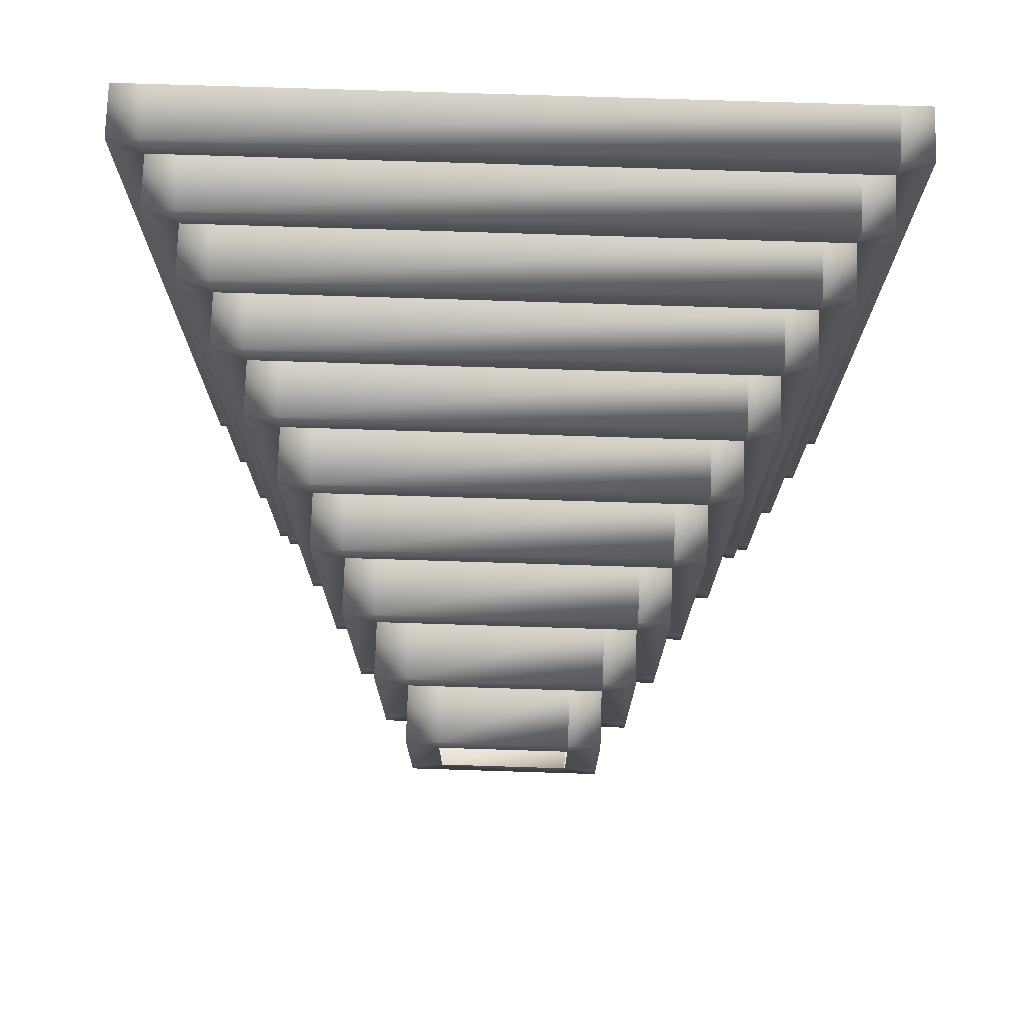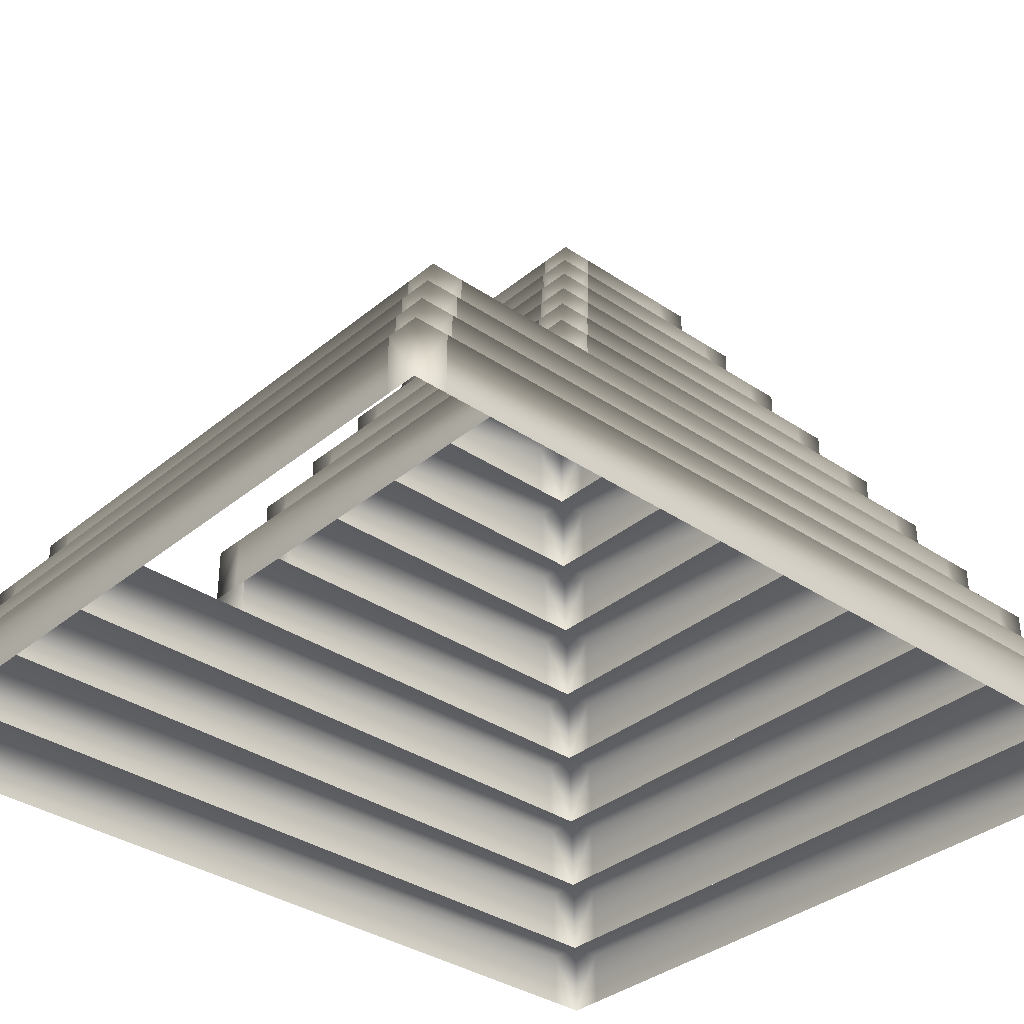
<metadata>
{"format":"obj","ext":"obj","renderer":"f3d","projection":"perspective","resolution":1024,"background":"white","views":[{"elev":74.8,"azim":-178.2,"up":"+Z"},{"elev":-34.7,"azim":-132.2,"up":"+Y"}]}
</metadata>
<code>
v 33 -21.05 38.9
v 36 -26.32 38.9
v 36 -21.05 38.9
v -33 -21.05 38.9
v -36 -26.32 38.9
v -36 -21.05 38.9
v -36 -26.32 -38.9
v -36 -21.05 -38.9
v -33 -21.05 -38.9
v -33 -26.32 -41.9
v 33 -26.32 -41.9
v -33 -21.05 -41.9
v 33 -21.05 -41.9
v 33 -21.05 -38.9
v -36 -26.32 -41.9
v -36 -21.05 -41.9
v 36 -26.32 -38.9
v 36 -21.05 -38.9
v 36 -26.32 -41.9
v 36 -21.05 -41.9
v 33 -26.32 41.9
v -33 -26.32 41.9
v 33 -21.05 41.9
v -33 -21.05 41.9
v -36 -21.05 41.9
v -36 -26.32 41.9
v 36 -21.05 41.9
v 36 -26.32 41.9
v 30 -15.79 35.9
v 33 -21.05 35.9
v 33 -15.79 35.9
v -30 -15.79 35.9
v -33 -21.05 35.9
v -33 -15.79 35.9
v -33 -21.05 -35.9
v -33 -15.79 -35.9
v -30 -15.79 -35.9
v -30 -21.05 -38.9
v 30 -21.05 -38.9
v -30 -15.79 -38.9
v 30 -15.79 -38.9
v 30 -15.79 -35.9
v -33 -15.79 -38.9
v 33 -21.05 -35.9
v 33 -15.79 -35.9
v 33 -15.79 -38.9
v 30 -21.05 38.9
v -30 -21.05 38.9
v 30 -15.79 38.9
v -30 -15.79 38.9
v -33 -15.79 38.9
v 33 -15.79 38.9
v 27 -10.53 32.9
v 30 -15.79 32.9
v 30 -10.53 32.9
v -27 -10.53 32.9
v -30 -15.79 32.9
v -30 -10.53 32.9
v -30 -15.79 -32.9
v -30 -10.53 -32.9
v -27 -10.53 -32.9
v -27 -15.79 -35.9
v 27 -15.79 -35.9
v -27 -10.53 -35.9
v 27 -10.53 -35.9
v 27 -10.53 -32.9
v -30 -10.53 -35.9
v 30 -15.79 -32.9
v 30 -10.53 -32.9
v 30 -10.53 -35.9
v 27 -15.79 35.9
v -27 -15.79 35.9
v 27 -10.53 35.9
v -27 -10.53 35.9
v -30 -10.53 35.9
v 30 -10.53 35.9
v 24 -5.263 29.9
v 27 -10.53 29.9
v 27 -5.263 29.9
v -24 -5.263 29.9
v -27 -10.53 29.9
v -27 -5.263 29.9
v -27 -10.53 -29.9
v -27 -5.263 -29.9
v -24 -5.263 -29.9
v -24 -10.53 -32.9
v 24 -10.53 -32.9
v -24 -5.263 -32.9
v 24 -5.263 -32.9
v 24 -5.263 -29.9
v -27 -5.263 -32.9
v 27 -10.53 -29.9
v 27 -5.263 -29.9
v 27 -5.263 -32.9
v 24 -10.53 32.9
v -24 -10.53 32.9
v 24 -5.263 32.9
v -24 -5.263 32.9
v -27 -5.263 32.9
v 27 -5.263 32.9
v -33 -21.05 -38.9
v -36 -21.05 -38.9
v -33 -26.32 -41.9
v -33 -21.05 -41.9
v -36 -26.32 -38.9
v 33 -21.05 -38.9
v 33 -21.05 -41.9
v 33 -26.32 -41.9
v 36 -26.32 -38.9
v 36 -21.05 -38.9
v 33 -21.05 -38.9
v -33 -21.05 38.9
v -33 -21.05 38.9
v -36 -21.05 38.9
v -33 -26.32 41.9
v -33 -21.05 41.9
v -36 -26.32 38.9
v 36 -21.05 38.9
v 33 -21.05 38.9
v 33 -21.05 41.9
v 33 -26.32 41.9
v 36 -26.32 38.9
v -30 -15.79 -35.9
v -33 -15.79 -35.9
v -30 -21.05 -38.9
v -33 -21.05 -38.9
v -30 -15.79 -38.9
v -33 -21.05 -35.9
v 30 -15.79 -35.9
v 30 -15.79 -38.9
v 33 -21.05 -38.9
v 30 -21.05 -38.9
v 33 -21.05 -35.9
v 33 -15.79 -35.9
v 30 -15.79 -35.9
v -30 -15.79 35.9
v -30 -15.79 35.9
v -33 -15.79 35.9
v -30 -21.05 38.9
v -30 -15.79 38.9
v -33 -21.05 38.9
v -33 -21.05 35.9
v 33 -15.79 35.9
v 30 -15.79 35.9
v 30 -15.79 38.9
v 30 -21.05 38.9
v 33 -21.05 38.9
v 33 -21.05 35.9
v -27 -10.53 -32.9
v -30 -10.53 -32.9
v -27 -15.79 -35.9
v -30 -15.79 -35.9
v -27 -10.53 -35.9
v -30 -15.79 -32.9
v 27 -10.53 -32.9
v 27 -10.53 -35.9
v 30 -15.79 -35.9
v 27 -15.79 -35.9
v 30 -15.79 -32.9
v 30 -10.53 -32.9
v 27 -10.53 -32.9
v -27 -10.53 32.9
v -27 -10.53 32.9
v -30 -10.53 32.9
v -27 -15.79 35.9
v -27 -10.53 35.9
v -30 -15.79 35.9
v -30 -15.79 32.9
v 30 -10.53 32.9
v 27 -10.53 32.9
v 27 -10.53 35.9
v 27 -15.79 35.9
v 30 -15.79 35.9
v 30 -15.79 32.9
v -24 -5.263 -29.9
v -27 -5.263 -29.9
v -24 -10.53 -32.9
v -27 -10.53 -32.9
v -24 -5.263 -32.9
v -27 -10.53 -29.9
v 24 -5.263 -29.9
v 24 -5.263 -32.9
v 27 -10.53 -32.9
v 24 -10.53 -32.9
v 27 -10.53 -29.9
v 27 -5.263 -29.9
v 24 -5.263 -29.9
v -24 -5.263 29.9
v 24 -5.263 29.9
v -24 -5.263 29.9
v -27 -5.263 29.9
v -24 -10.53 32.9
v -24 -5.263 32.9
v -27 -10.53 32.9
v -27 -10.53 29.9
v 27 -5.263 29.9
v 24 -5.263 29.9
v 24 -5.263 32.9
v 24 -10.53 32.9
v 27 -10.53 32.9
v 27 -10.53 29.9
v 21 1.9e-05 26.9
v 24 -5.263 26.9
v 24 1.9e-05 26.9
v -21 1.9e-05 26.9
v -24 -5.263 26.9
v -24 1.9e-05 26.9
v -24 -5.263 -13.1
v -24 1.9e-05 -13.1
v -21 2.3e-05 -13.1
v -21 -5.263 -16.1
v 21 -5.263 -16.1
v -21 1.9e-05 -16.1
v 21 1.9e-05 -16.1
v 21 2.3e-05 -13.1
v -24 -5.263 -16.1
v -24 1.9e-05 -16.1
v 24 -5.263 -13.1
v 24 1.9e-05 -13.1
v 24 -5.263 -16.1
v 24 1.9e-05 -16.1
v 21 -5.263 29.9
v -21 -5.263 29.9
v 21 1.9e-05 29.9
v -21 1.9e-05 29.9
v -24 1.9e-05 29.9
v -24 -5.263 29.9
v 24 1.9e-05 29.9
v 24 -5.263 29.9
v 18 5.263 23.9
v 21 2.7e-05 23.9
v 21 5.263 23.9
v -18 5.263 23.9
v -21 2.7e-05 23.9
v -21 5.263 23.9
v -21 2.7e-05 -10.1
v -21 5.263 -10.1
v -18 5.263 -10.1
v -18 2.7e-05 -13.1
v 18 2.7e-05 -13.1
v -18 5.263 -13.1
v 18 5.263 -13.1
v 18 5.263 -10.1
v -21 5.263 -13.1
v 21 2.7e-05 -10.1
v 21 5.263 -10.1
v 21 5.263 -13.1
v 18 2.7e-05 26.9
v -18 2.7e-05 26.9
v 18 5.263 26.9
v -18 5.263 26.9
v -21 5.263 26.9
v 21 5.263 26.9
v 15 10.53 20.9
v 18 5.263 20.9
v 18 10.53 20.9
v -15 10.53 20.9
v -18 5.263 20.9
v -18 10.53 20.9
v -18 5.263 -7.1
v -18 10.53 -7.1
v -15 10.53 -7.1
v -15 5.263 -10.1
v 15 5.263 -10.1
v -15 10.53 -10.1
v 15 10.53 -10.1
v 15 10.53 -7.1
v -18 10.53 -10.1
v 18 5.263 -7.1
v 18 10.53 -7.1
v 18 10.53 -10.1
v 15 5.263 23.9
v -15 5.263 23.9
v 15 10.53 23.9
v -15 10.53 23.9
v -18 10.53 23.9
v 18 10.53 23.9
v 12 15.79 17.9
v 15 10.53 17.9
v 15 15.79 17.9
v -12 15.79 17.9
v -15 10.53 17.9
v -15 15.79 17.9
v -15 10.53 -4.1
v -15 15.79 -4.1
v -12 15.79 -4.1
v -12 10.53 -7.1
v 12 10.53 -7.1
v -12 15.79 -7.1
v 12 15.79 -7.1
v 12 15.79 -4.1
v -15 15.79 -7.1
v 15 10.53 -4.1
v 15 15.79 -4.1
v 15 15.79 -7.1
v 12 10.53 20.9
v -12 10.53 20.9
v 12 15.79 20.9
v -12 15.79 20.9
v -15 15.79 20.9
v 15 15.79 20.9
v 9 21.05 14.9
v 12 15.79 14.9
v 12 21.05 14.9
v -9 21.05 14.9
v -12 15.79 14.9
v -12 21.05 14.9
v -12 15.79 -1.1
v -12 21.05 -1.1
v -9 21.05 -1.1
v -9 15.79 -4.1
v 9 15.79 -4.1
v -9 21.05 -4.1
v 9 21.05 -4.1
v 9 21.05 -1.1
v -12 21.05 -4.1
v 12 15.79 -1.1
v 12 21.05 -1.1
v 12 21.05 -4.1
v 9 15.79 17.9
v -9 15.79 17.9
v 9 21.05 17.9
v -9 21.05 17.9
v -12 21.05 17.9
v 12 21.05 17.9
v 6 26.32 11.9
v 9 21.05 11.9
v 9 26.32 11.9
v -6 26.32 11.9
v -9 21.05 11.9
v -9 26.32 11.9
v -9 21.05 1.9
v -9 26.32 1.9
v -6 26.32 1.9
v -6 21.05 -1.1
v 6 21.05 -1.1
v -6 26.32 -1.1
v 6 26.32 -1.1
v 6 26.32 1.9
v -9 26.32 -1.1
v 9 21.05 1.9
v 9 26.32 1.9
v 9 26.32 -1.1
v 6 21.05 14.9
v -6 21.05 14.9
v 6 26.32 14.9
v -6 26.32 14.9
v -9 26.32 14.9
v 9 26.32 14.9
v -21 2.3e-05 -13.1
v -24 1.9e-05 -13.1
v -21 -5.263 -16.1
v -21 1.9e-05 -16.1
v -24 -5.263 -13.1
v 21 2.3e-05 -13.1
v 21 1.9e-05 -16.1
v 21 -5.263 -16.1
v 24 -5.263 -13.1
v 24 1.9e-05 -13.1
v 21 2.3e-05 -13.1
v -21 1.9e-05 26.9
v -21 1.9e-05 26.9
v -24 1.9e-05 26.9
v -21 -5.263 29.9
v -21 1.9e-05 29.9
v -24 -5.263 26.9
v 24 1.9e-05 26.9
v 21 1.9e-05 26.9
v 21 1.9e-05 29.9
v 21 -5.263 29.9
v 24 -5.263 26.9
v -18 5.263 -10.1
v -21 5.263 -10.1
v -18 2.7e-05 -13.1
v -21 2.3e-05 -13.1
v -18 5.263 -13.1
v -21 2.7e-05 -10.1
v 18 5.263 -10.1
v 18 5.263 -13.1
v 21 2.3e-05 -13.1
v 18 2.7e-05 -13.1
v 21 2.7e-05 -10.1
v 21 5.263 -10.1
v 18 5.263 -10.1
v -18 5.263 23.9
v -18 5.263 23.9
v -21 5.263 23.9
v -18 2.7e-05 26.9
v -18 5.263 26.9
v -21 1.9e-05 26.9
v -21 2.7e-05 23.9
v 21 5.263 23.9
v 18 5.263 23.9
v 18 5.263 26.9
v 18 2.7e-05 26.9
v 21 1.9e-05 26.9
v 21 2.7e-05 23.9
v -15 10.53 -7.1
v -18 10.53 -7.1
v -15 5.263 -10.1
v -18 5.263 -10.1
v -15 10.53 -10.1
v -18 5.263 -7.1
v 15 10.53 -7.1
v 15 10.53 -10.1
v 18 5.263 -10.1
v 15 5.263 -10.1
v 18 5.263 -7.1
v 18 10.53 -7.1
v 15 10.53 -7.1
v -15 10.53 20.9
v -15 10.53 20.9
v -18 10.53 20.9
v -15 5.263 23.9
v -15 10.53 23.9
v -18 5.263 23.9
v -18 5.263 20.9
v 18 10.53 20.9
v 15 10.53 20.9
v 15 10.53 23.9
v 15 5.263 23.9
v 18 5.263 23.9
v 18 5.263 20.9
v -12 15.79 -4.1
v -15 15.79 -4.1
v -12 10.53 -7.1
v -15 10.53 -7.1
v -12 15.79 -7.1
v -15 10.53 -4.1
v 12 15.79 -4.1
v 12 15.79 -7.1
v 15 10.53 -7.1
v 12 10.53 -7.1
v 15 10.53 -4.1
v 15 15.79 -4.1
v 12 15.79 -4.1
v -12 15.79 17.9
v -12 15.79 17.9
v -15 15.79 17.9
v -12 10.53 20.9
v -12 15.79 20.9
v -15 10.53 20.9
v -15 10.53 17.9
v 15 15.79 17.9
v 12 15.79 17.9
v 12 15.79 20.9
v 12 10.53 20.9
v 15 10.53 20.9
v 15 10.53 17.9
v -9 21.05 -1.1
v -12 21.05 -1.1
v -9 15.79 -4.1
v -12 15.79 -4.1
v -9 21.05 -4.1
v -12 15.79 -1.1
v 9 21.05 -1.1
v 12 15.79 -4.1
v 12 15.79 -1.1
v 12 21.05 -1.1
v 9 21.05 -1.1
v -9 21.05 14.9
v -9 21.05 14.9
v -12 21.05 14.9
v -9 15.79 17.9
v -9 21.05 17.9
v -12 15.79 17.9
v -12 15.79 14.9
v 12 21.05 14.9
v 9 21.05 14.9
v 12 15.79 17.9
v 12 15.79 14.9
v -6 26.32 1.9
v -9 26.32 1.9
v -6 21.05 -1.1
v -9 21.05 -1.1
v -6 26.32 -1.1
v -9 21.05 1.9
v 6 26.32 1.9
v 9 21.05 -1.1
v 9 21.05 1.9
v 9 26.32 1.9
v 6 26.32 1.9
v -6 26.32 11.9
v -6 26.32 11.9
v -9 26.32 11.9
v -6 21.05 14.9
v -6 26.32 14.9
v -9 21.05 14.9
v -9 21.05 11.9
v 9 26.32 11.9
v 6 26.32 11.9
v 9 21.05 14.9
v 9 21.05 11.9
f 6 7 5
f 7 6 8
f 8 4 9
f 4 8 6
f 8 4 9
f 4 8 6
f 11 10 13
f 12 13 10
f 9 14 12
f 13 12 14
f 101 16 102
f 103 15 104
f 15 102 16
f 105 102 15
f 15 16 104
f 101 104 16
f 9 14 12
f 13 12 14
f 101 16 102
f 101 104 16
f 18 20 106
f 107 19 108
f 20 18 19
f 19 18 17
f 107 20 19
f 20 107 106
f 18 20 106
f 20 107 106
f 2 109 3
f 110 3 109
f 111 1 110
f 3 110 1
f 111 1 110
f 3 110 1
f 21 23 22
f 24 22 23
f 112 24 1
f 23 1 24
f 113 114 25
f 115 116 26
f 26 25 114
f 117 26 114
f 26 116 25
f 113 25 116
f 112 24 1
f 23 1 24
f 113 114 25
f 113 25 116
f 118 119 27
f 120 121 28
f 27 28 118
f 28 122 118
f 120 28 27
f 27 119 120
f 118 119 27
f 27 119 120
f 34 35 33
f 35 34 36
f 36 32 37
f 32 36 34
f 36 32 37
f 32 36 34
f 39 38 41
f 40 41 38
f 37 42 40
f 41 40 42
f 123 43 124
f 125 126 127
f 126 124 43
f 128 124 126
f 126 43 127
f 123 127 43
f 37 42 40
f 41 40 42
f 123 43 124
f 123 127 43
f 45 46 129
f 130 131 132
f 46 45 131
f 131 45 44
f 130 46 131
f 46 130 129
f 45 46 129
f 46 130 129
f 30 133 31
f 134 31 133
f 135 29 134
f 31 134 29
f 135 29 134
f 31 134 29
f 47 49 48
f 50 48 49
f 136 50 29
f 49 29 50
f 137 138 51
f 139 140 141
f 141 51 138
f 142 141 138
f 141 140 51
f 137 51 140
f 136 50 29
f 49 29 50
f 137 138 51
f 137 51 140
f 143 144 52
f 145 146 147
f 52 147 143
f 147 148 143
f 145 147 52
f 52 144 145
f 143 144 52
f 52 144 145
f 58 59 57
f 59 58 60
f 60 56 61
f 56 60 58
f 60 56 61
f 56 60 58
f 63 62 65
f 64 65 62
f 61 66 64
f 65 64 66
f 149 67 150
f 151 152 153
f 152 150 67
f 154 150 152
f 152 67 153
f 149 153 67
f 61 66 64
f 65 64 66
f 149 67 150
f 149 153 67
f 69 70 155
f 156 157 158
f 70 69 157
f 157 69 68
f 156 70 157
f 70 156 155
f 69 70 155
f 70 156 155
f 54 159 55
f 160 55 159
f 161 53 160
f 55 160 53
f 161 53 160
f 55 160 53
f 71 73 72
f 74 72 73
f 162 74 53
f 73 53 74
f 163 164 75
f 165 166 167
f 167 75 164
f 168 167 164
f 167 166 75
f 163 75 166
f 162 74 53
f 73 53 74
f 163 164 75
f 163 75 166
f 169 170 76
f 171 172 173
f 76 173 169
f 173 174 169
f 171 173 76
f 76 170 171
f 169 170 76
f 76 170 171
f 82 83 81
f 83 82 84
f 84 80 85
f 80 84 82
f 84 80 85
f 80 84 82
f 87 86 89
f 88 89 86
f 85 90 88
f 89 88 90
f 175 91 176
f 177 178 179
f 178 176 91
f 180 176 178
f 178 91 179
f 175 179 91
f 85 90 88
f 89 88 90
f 175 91 176
f 175 179 91
f 93 94 181
f 182 183 184
f 94 93 183
f 183 93 92
f 182 94 183
f 94 182 181
f 93 94 181
f 94 182 181
f 78 185 79
f 186 79 185
f 187 77 186
f 79 186 77
f 187 77 186
f 79 186 77
f 95 97 96
f 98 96 97
f 188 98 189
f 97 189 98
f 190 191 99
f 192 193 194
f 194 99 191
f 195 194 191
f 194 193 99
f 190 99 193
f 188 98 189
f 97 189 98
f 190 191 99
f 190 99 193
f 196 197 100
f 198 199 200
f 100 200 196
f 200 201 196
f 198 200 100
f 100 197 198
f 196 197 100
f 100 197 198
f 207 208 206
f 208 207 209
f 209 205 210
f 205 209 207
f 209 205 210
f 205 209 207
f 212 211 214
f 213 214 211
f 210 215 213
f 214 213 215
f 350 217 351
f 352 216 353
f 216 351 217
f 354 351 216
f 216 217 353
f 350 353 217
f 210 215 213
f 214 213 215
f 350 217 351
f 350 353 217
f 219 221 355
f 356 220 357
f 221 219 220
f 220 219 218
f 356 221 220
f 221 356 355
f 219 221 355
f 221 356 355
f 203 358 204
f 359 204 358
f 360 202 359
f 204 359 202
f 360 202 359
f 204 359 202
f 222 224 223
f 225 223 224
f 361 225 202
f 224 202 225
f 362 363 226
f 364 365 227
f 227 226 363
f 366 227 363
f 227 365 226
f 362 226 365
f 361 225 202
f 224 202 225
f 362 363 226
f 362 226 365
f 367 368 228
f 369 370 229
f 228 229 367
f 229 371 367
f 369 229 228
f 228 368 369
f 367 368 228
f 228 368 369
f 235 236 234
f 236 235 237
f 237 233 238
f 233 237 235
f 237 233 238
f 233 237 235
f 240 239 242
f 241 242 239
f 238 243 241
f 242 241 243
f 372 244 373
f 374 375 376
f 375 373 244
f 377 373 375
f 375 244 376
f 372 376 244
f 238 243 241
f 242 241 243
f 372 244 373
f 372 376 244
f 246 247 378
f 379 380 381
f 247 246 380
f 380 246 245
f 379 247 380
f 247 379 378
f 246 247 378
f 247 379 378
f 231 382 232
f 383 232 382
f 384 230 383
f 232 383 230
f 384 230 383
f 232 383 230
f 248 250 249
f 251 249 250
f 385 251 230
f 250 230 251
f 386 387 252
f 388 389 390
f 390 252 387
f 391 390 387
f 390 389 252
f 386 252 389
f 385 251 230
f 250 230 251
f 386 387 252
f 386 252 389
f 392 393 253
f 394 395 396
f 253 396 392
f 396 397 392
f 394 396 253
f 253 393 394
f 392 393 253
f 253 393 394
f 259 260 258
f 260 259 261
f 261 257 262
f 257 261 259
f 261 257 262
f 257 261 259
f 264 263 266
f 265 266 263
f 262 267 265
f 266 265 267
f 398 268 399
f 400 401 402
f 401 399 268
f 403 399 401
f 401 268 402
f 398 402 268
f 262 267 265
f 266 265 267
f 398 268 399
f 398 402 268
f 270 271 404
f 405 406 407
f 271 270 406
f 406 270 269
f 405 271 406
f 271 405 404
f 270 271 404
f 271 405 404
f 255 408 256
f 409 256 408
f 410 254 409
f 256 409 254
f 410 254 409
f 256 409 254
f 272 274 273
f 275 273 274
f 411 275 254
f 274 254 275
f 412 413 276
f 414 415 416
f 416 276 413
f 417 416 413
f 416 415 276
f 412 276 415
f 411 275 254
f 274 254 275
f 412 413 276
f 412 276 415
f 418 419 277
f 420 421 422
f 277 422 418
f 422 423 418
f 420 422 277
f 277 419 420
f 418 419 277
f 277 419 420
f 283 284 282
f 284 283 285
f 285 281 286
f 281 285 283
f 285 281 286
f 281 285 283
f 288 287 290
f 289 290 287
f 286 291 289
f 290 289 291
f 424 292 425
f 426 427 428
f 427 425 292
f 429 425 427
f 427 292 428
f 424 428 292
f 286 291 289
f 290 289 291
f 424 292 425
f 424 428 292
f 294 295 430
f 431 432 433
f 295 294 432
f 432 294 293
f 431 295 432
f 295 431 430
f 294 295 430
f 295 431 430
f 279 434 280
f 435 280 434
f 436 278 435
f 280 435 278
f 436 278 435
f 280 435 278
f 296 298 297
f 299 297 298
f 437 299 278
f 298 278 299
f 438 439 300
f 440 441 442
f 442 300 439
f 443 442 439
f 442 441 300
f 438 300 441
f 437 299 278
f 298 278 299
f 438 439 300
f 438 300 441
f 444 445 301
f 446 447 448
f 301 448 444
f 448 449 444
f 446 448 301
f 301 445 446
f 444 445 301
f 301 445 446
f 307 308 306
f 308 307 309
f 309 305 310
f 305 309 307
f 309 305 310
f 305 309 307
f 312 311 314
f 313 314 311
f 310 315 313
f 314 313 315
f 450 316 451
f 452 453 454
f 453 451 316
f 455 451 453
f 453 316 454
f 450 454 316
f 310 315 313
f 314 313 315
f 450 316 451
f 450 454 316
f 318 319 456
f 314 457 312
f 319 318 457
f 457 318 317
f 314 319 457
f 319 314 456
f 318 319 456
f 319 314 456
f 303 458 304
f 459 304 458
f 460 302 459
f 304 459 302
f 460 302 459
f 304 459 302
f 320 322 321
f 323 321 322
f 461 323 302
f 322 302 323
f 462 463 324
f 464 465 466
f 466 324 463
f 467 466 463
f 466 465 324
f 462 324 465
f 461 323 302
f 322 302 323
f 462 463 324
f 462 324 465
f 468 469 325
f 322 320 470
f 325 470 468
f 470 471 468
f 322 470 325
f 325 469 322
f 468 469 325
f 325 469 322
f 331 332 330
f 332 331 333
f 333 329 334
f 329 333 331
f 333 329 334
f 329 333 331
f 336 335 338
f 337 338 335
f 334 339 337
f 338 337 339
f 472 340 473
f 474 475 476
f 475 473 340
f 477 473 475
f 475 340 476
f 472 476 340
f 334 339 337
f 338 337 339
f 472 340 473
f 472 476 340
f 342 343 478
f 338 479 336
f 343 342 479
f 479 342 341
f 338 343 479
f 343 338 478
f 342 343 478
f 343 338 478
f 327 480 328
f 481 328 480
f 482 326 481
f 328 481 326
f 482 326 481
f 328 481 326
f 344 346 345
f 347 345 346
f 483 347 326
f 346 326 347
f 484 485 348
f 486 487 488
f 488 348 485
f 489 488 485
f 488 487 348
f 484 348 487
f 483 347 326
f 346 326 347
f 484 485 348
f 484 348 487
f 490 491 349
f 346 344 492
f 349 492 490
f 492 493 490
f 346 492 349
f 349 491 346
f 490 491 349
f 349 491 346

</code>
